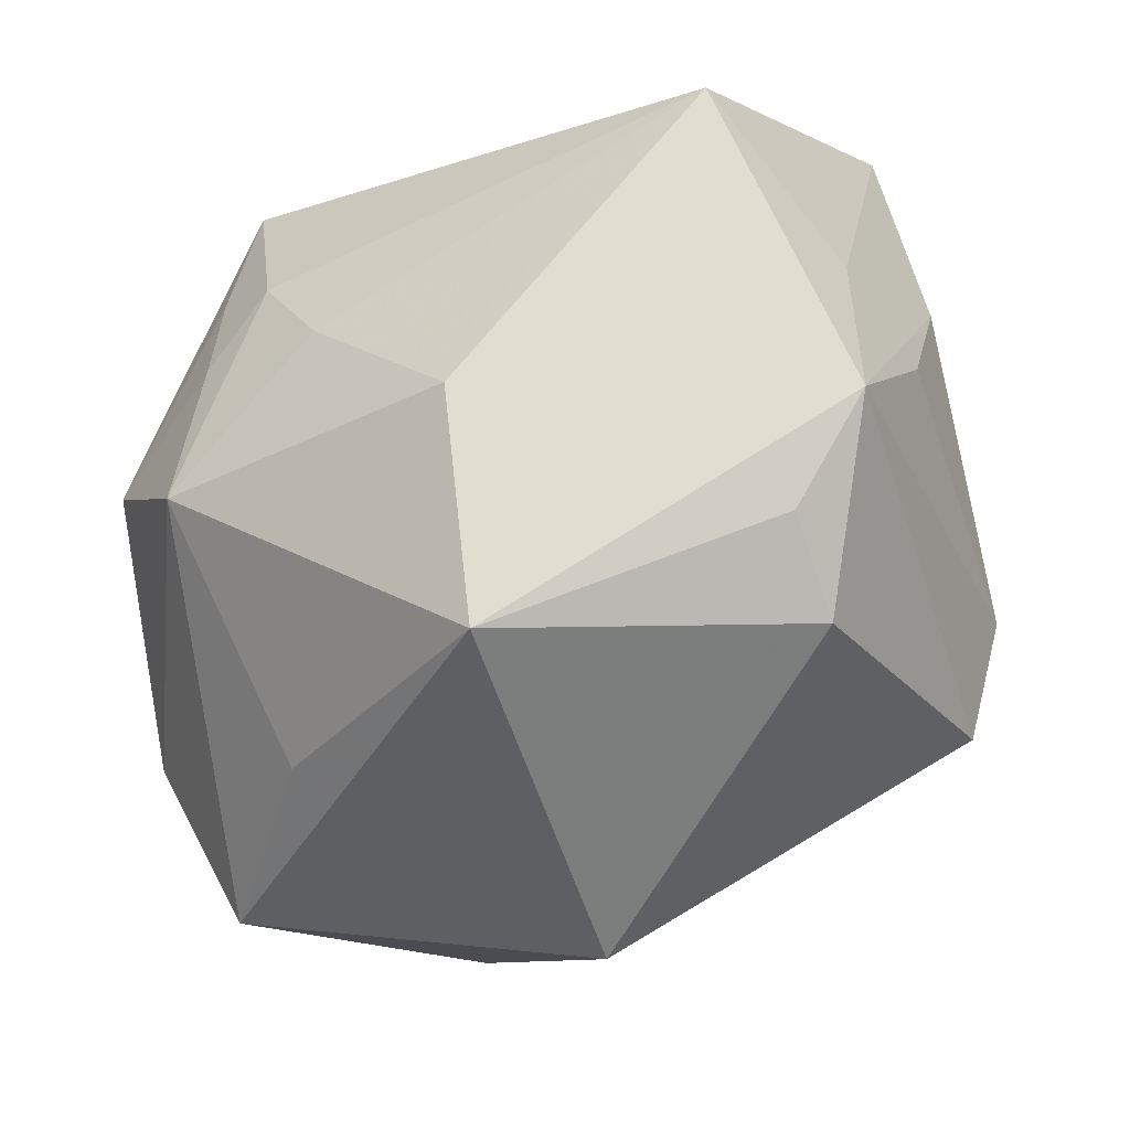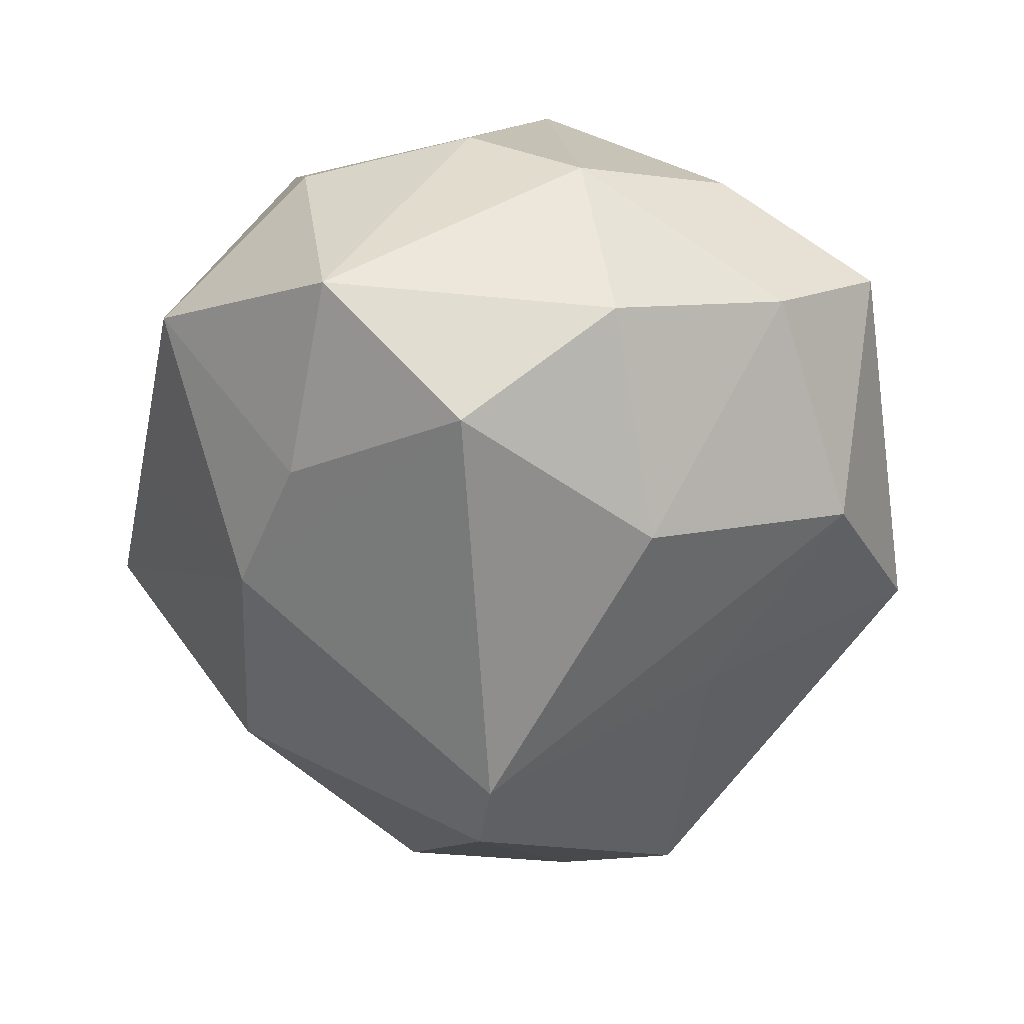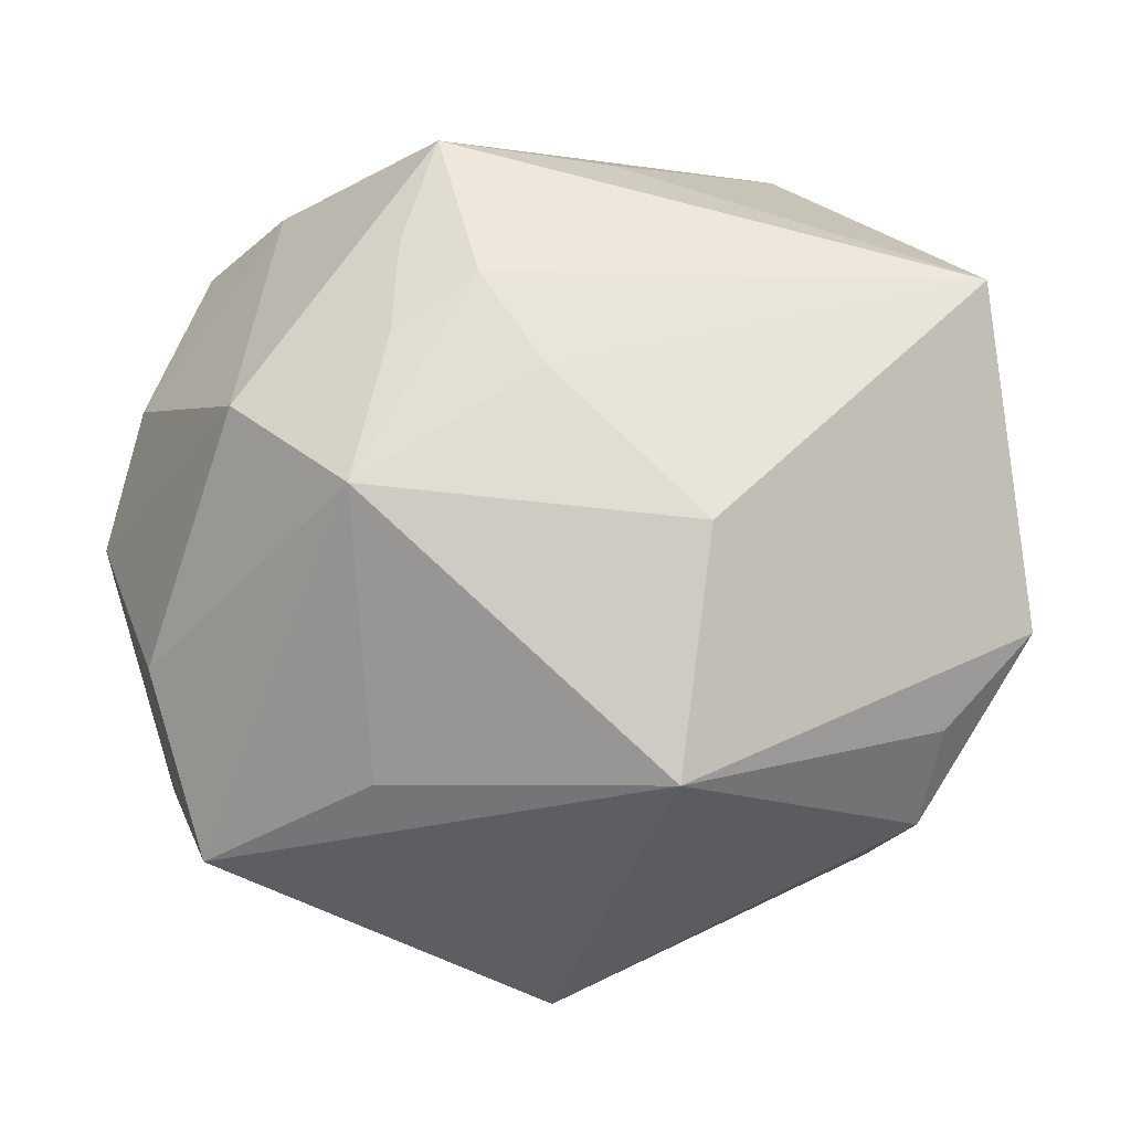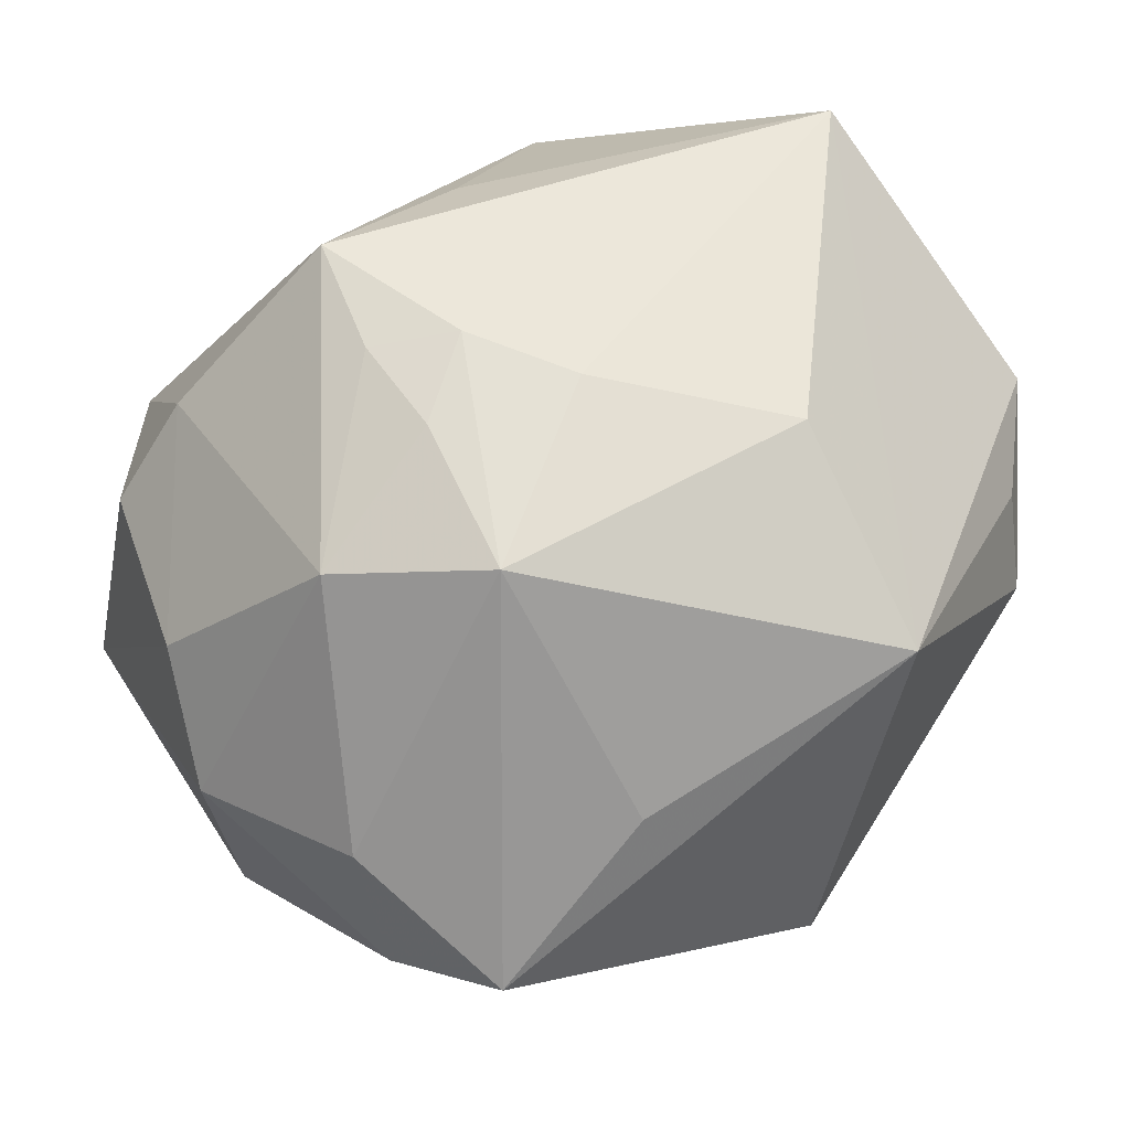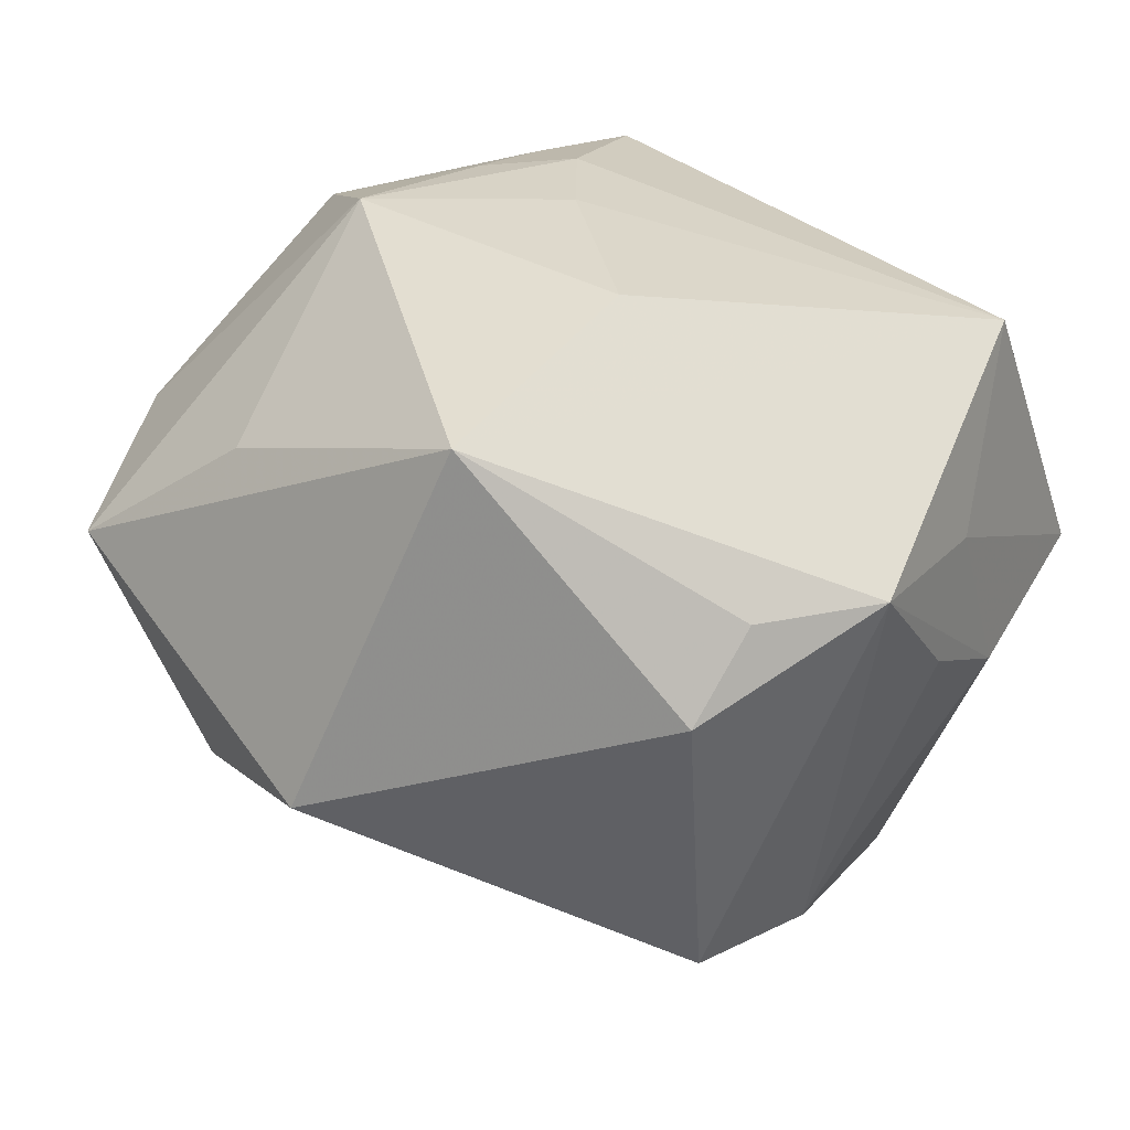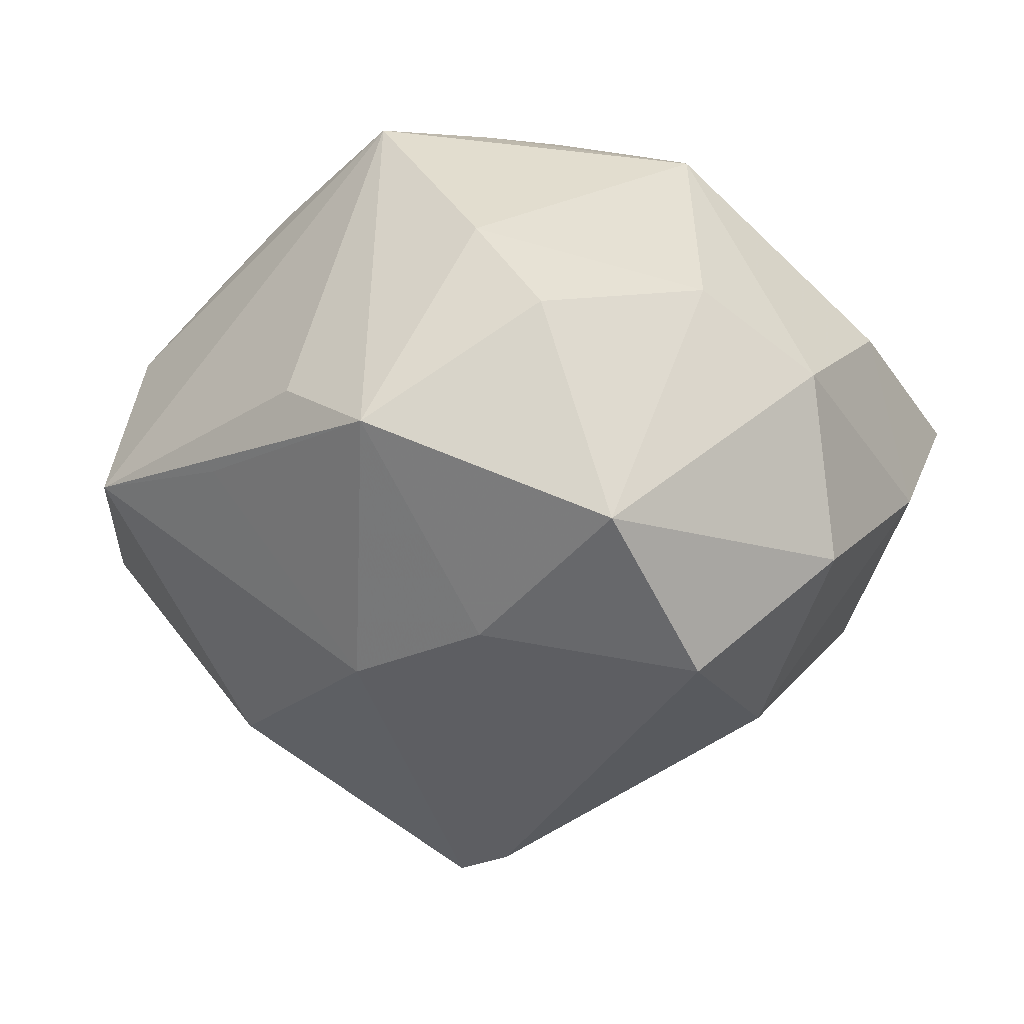
<metadata>
{"format":"obj","ext":"obj","renderer":"f3d","projection":"perspective","resolution":1024,"background":"white","views":[{"elev":-44.6,"azim":38.8,"up":"+Y"},{"elev":-37.9,"azim":-96.8,"up":"+Z"},{"elev":-27.7,"azim":4.6,"up":"+Y"},{"elev":64.8,"azim":-37.2,"up":"+Z"},{"elev":24.5,"azim":33.1,"up":"+Z"},{"elev":-6.8,"azim":-130.6,"up":"+Z"}]}
</metadata>
<code>
v 0.03401 0.007582 -0.03079
v -0.04193 -0.02493 -0.004392
v 0.04499 0.009247 -0.006611
v 0.01575 -0.01668 0.03492
v 0.01191 -0.03917 0.02586
v 0.0006021 -0.0009322 0.03777
v -0.003095 0.002204 -0.04464
v -0.0377 0.02712 0.01255
v 0.004678 0.0025 -0.04605
v -0.01183 0.03082 -0.02447
v -0.01753 -0.03464 0.0179
v -0.04832 -0.002268 0.006797
v 0.03713 -0.02739 0.009895
v -0.04336 0.009322 0.01521
v 0.04554 0.0004874 0.01041
v -0.03037 -0.01178 -0.02893
v 0.04548 -0.004039 -0.00131
v -0.02639 0.0416 7.05e-06
v -0.01042 0.02661 0.03625
v -0.02269 -0.03489 -0.01767
v -0.02708 0.0264 -0.02112
v -0.00592 0.009431 0.03851
v -0.01783 -0.01285 0.03783
v 0.02247 0.03608 0.01297
v -0.01364 0.04172 0.004728
v -0.01385 0.01422 0.03694
v 0.0107 0.02901 -0.02965
v 0.04297 0.01197 0.02914
v -0.0455 0.02458 -0.01036
v -0.04775 -0.005689 -0.01273
v 0.04635 -0.01753 0.01069
v 0.0344 -0.03331 0.0006847
v -0.03035 -0.001254 0.03324
v -0.003083 -0.04628 -0.01291
v -0.04119 -0.01948 0.01361
v 0.006561 0.02781 0.02894
v 0.01654 0.04538 -0.002947
v 0.04413 0.02825 0.0001845
v -0.02852 0.02812 0.02164
v -0.03624 -0.03683 0.005201
v 0.03536 -0.01132 -0.03012
v -0.01431 0.003505 0.03784
v -0.005415 -0.02234 -0.02918
v 0.03016 -0.02355 -0.03131
v -0.04251 0.00971 -0.02501
v 0.03249 0.03274 -0.009631
v -0.002125 0.04317 -0.002836
f 31 28 5
f 25 18 19
f 19 37 25
f 25 37 18
f 24 37 19
f 24 28 38
f 38 37 24
f 18 37 47
f 33 23 42
f 5 28 4
f 4 23 5
f 35 23 33
f 29 45 30
f 18 21 29
f 29 21 45
f 19 18 39
f 39 33 19
f 39 14 33
f 38 28 15
f 28 31 15
f 30 45 16
f 45 7 16
f 27 37 46
f 46 37 38
f 10 27 9
f 9 7 10
f 10 21 18
f 10 7 45
f 45 21 10
f 18 47 10
f 10 37 27
f 10 47 37
f 19 28 36
f 36 24 19
f 28 24 36
f 19 33 26
f 33 42 26
f 22 42 23
f 19 26 22
f 22 26 42
f 22 28 19
f 40 34 5
f 23 35 40
f 33 14 12
f 12 35 33
f 12 29 30
f 14 29 12
f 8 29 14
f 14 39 8
f 18 29 8
f 8 39 18
f 38 15 3
f 3 15 31
f 1 46 38
f 38 3 1
f 1 3 41
f 27 46 1
f 9 27 1
f 1 41 9
f 5 34 32
f 43 7 9
f 23 4 6
f 6 22 23
f 6 4 28
f 28 22 6
f 5 23 11
f 11 40 5
f 23 40 11
f 34 40 20
f 20 43 34
f 20 16 7
f 7 43 20
f 2 40 35
f 35 12 2
f 2 12 30
f 2 20 40
f 30 16 2
f 16 20 2
f 31 41 17
f 17 3 31
f 41 3 17
f 44 41 31
f 31 32 44
f 9 41 44
f 44 32 34
f 44 43 9
f 34 43 44
f 13 31 5
f 5 32 13
f 13 32 31

</code>
